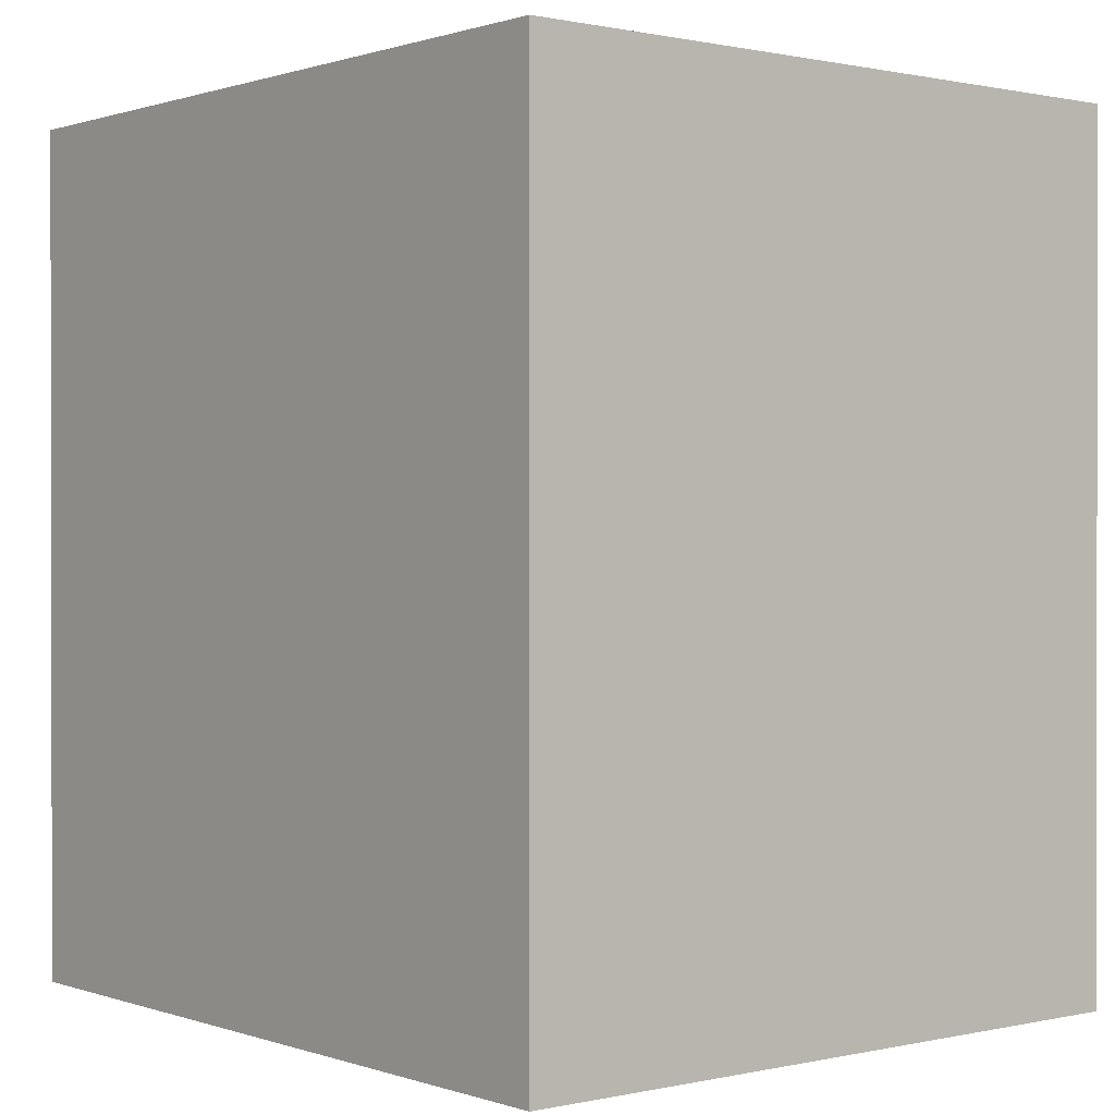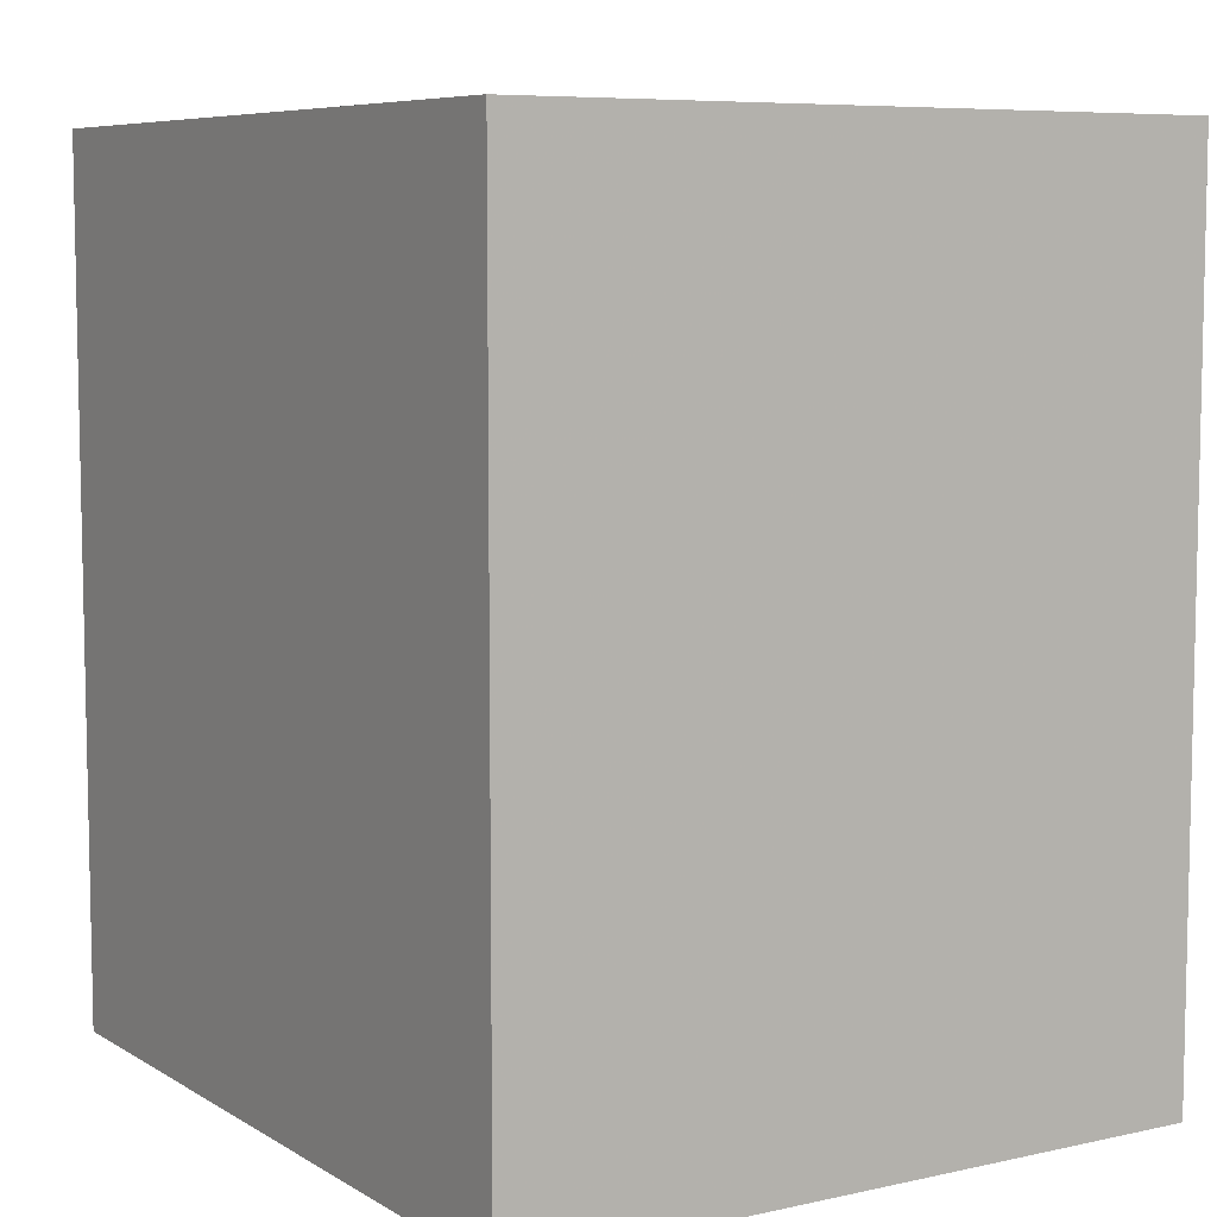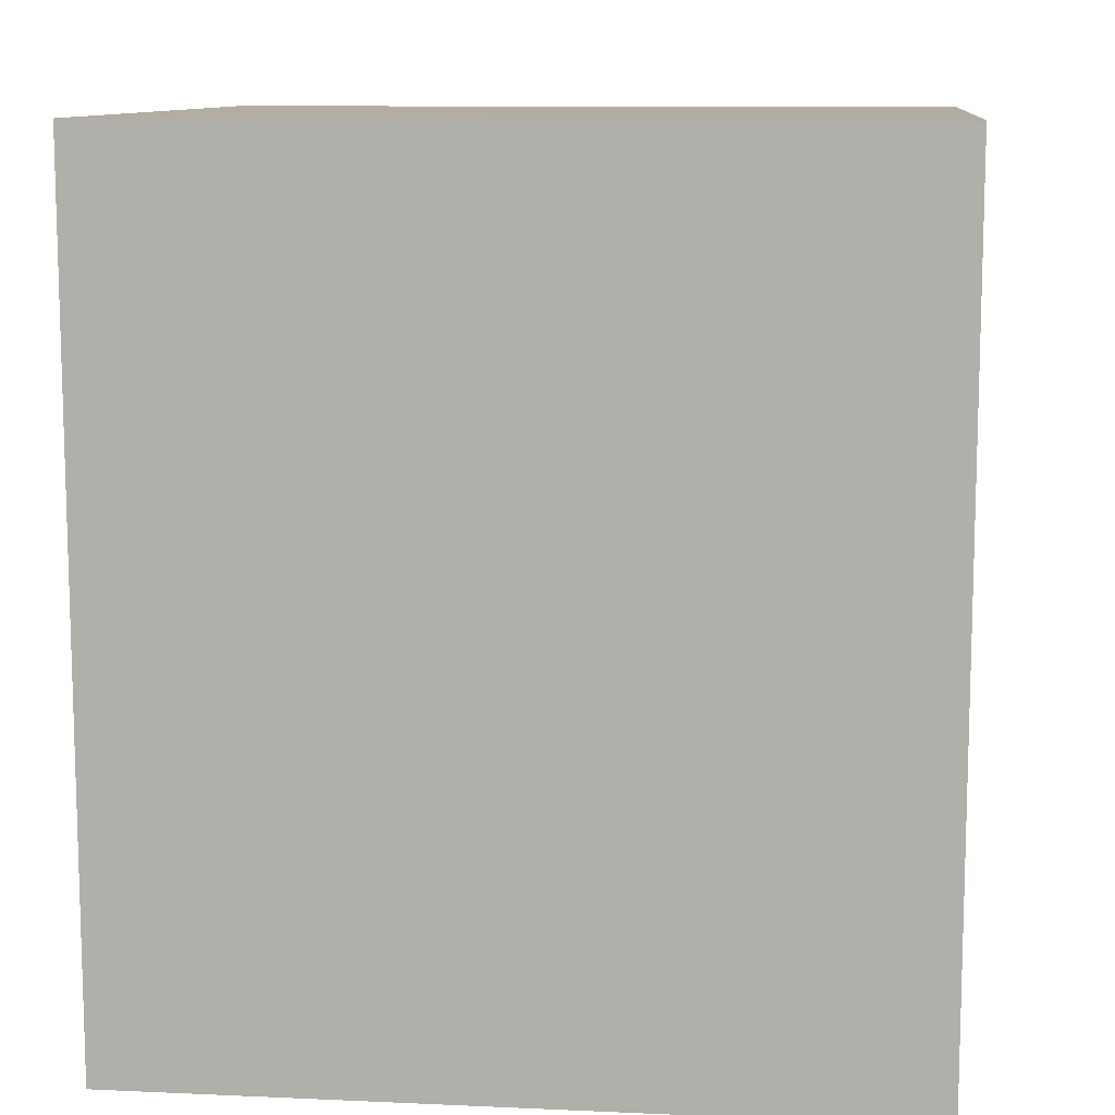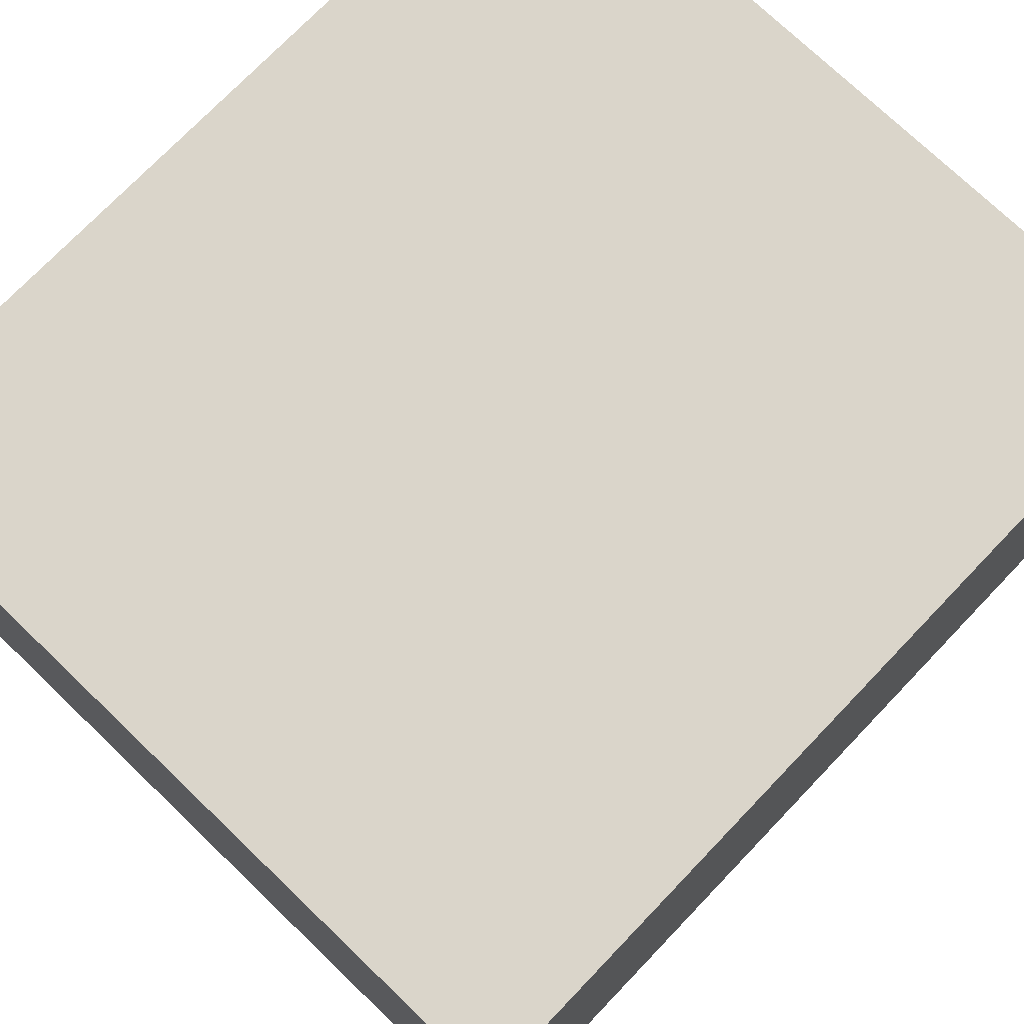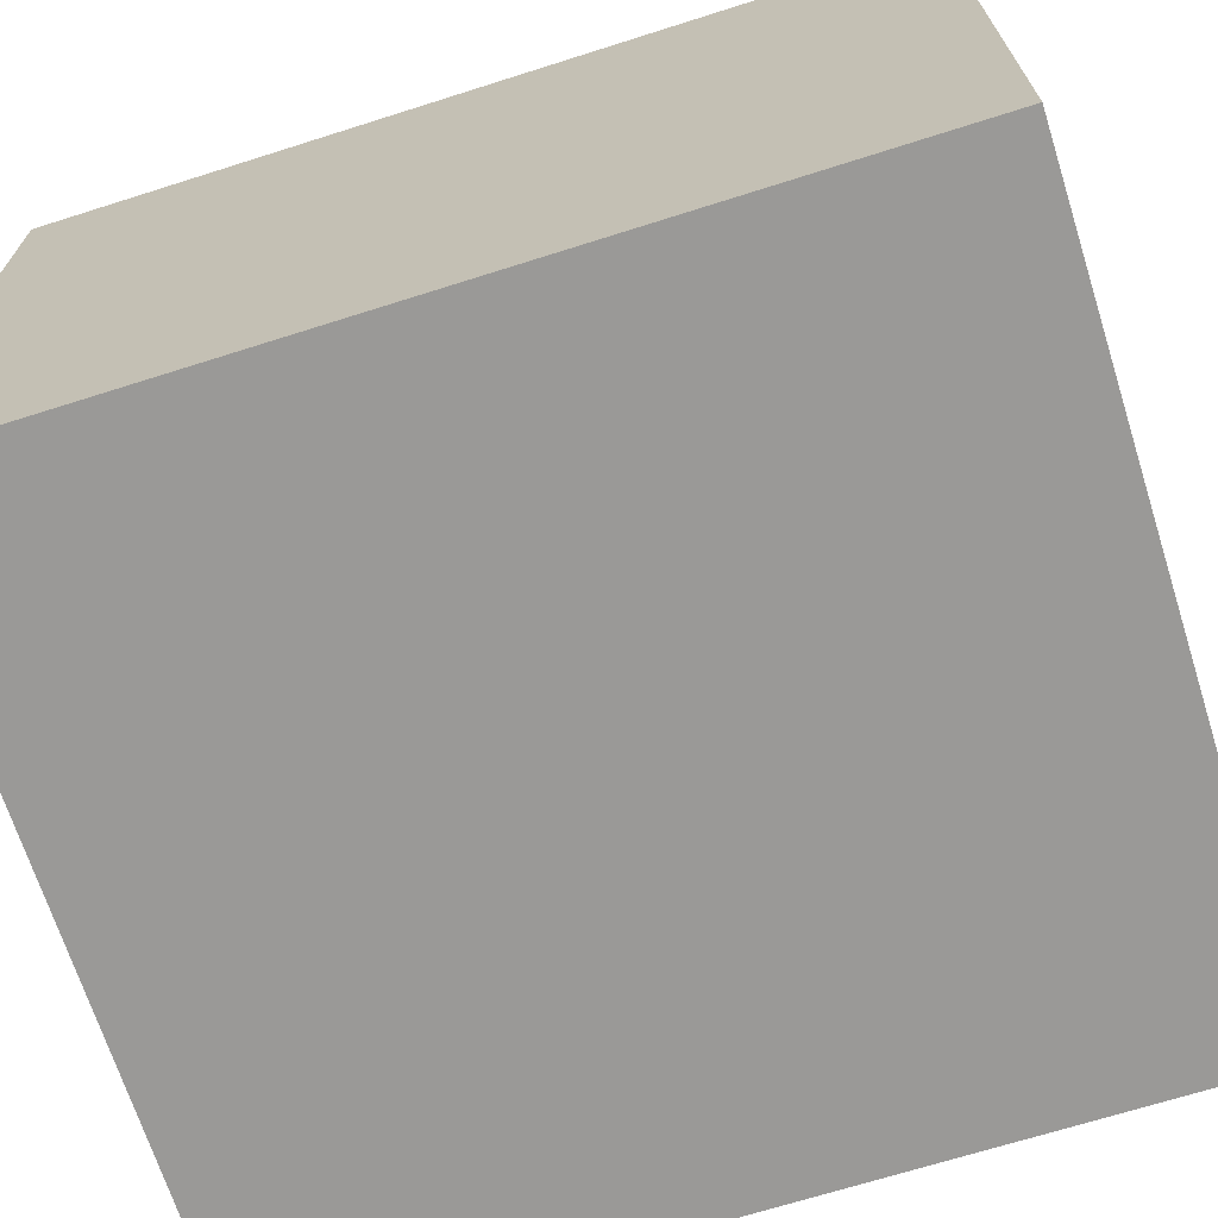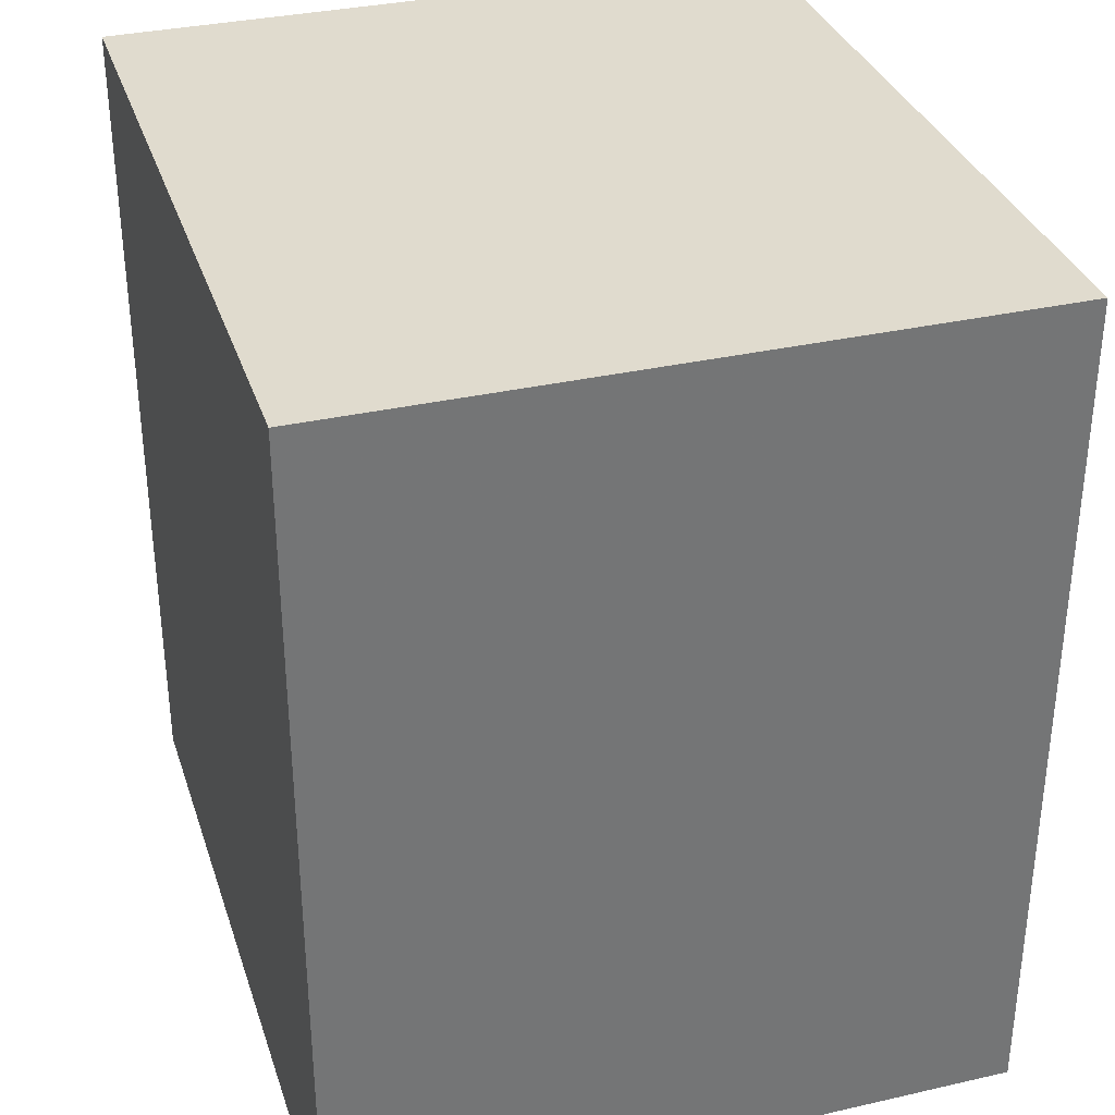
<metadata>
{"format":"obj","ext":"obj","renderer":"f3d","projection":"perspective","resolution":1024,"background":"white","views":[{"elev":0.6,"azim":-129.2,"up":"+Y"},{"elev":7.3,"azim":57.9,"up":"+Y"},{"elev":10.5,"azim":-173.6,"up":"+Y"},{"elev":74.3,"azim":-136.2,"up":"+Z"},{"elev":-69.0,"azim":107.6,"up":"+Z"},{"elev":33.7,"azim":72.8,"up":"+Y"}]}
</metadata>
<code>
v 0.0007752 0.01635 0.0271
v 0.0007752 0.0008542 0.0271
v 0.0007752 0.01635 0.0147
v -0.01317 0.01635 0.0147
v -0.01317 0.01635 0.0271
v -0.01317 0.0008542 0.0147
v 0.0007752 0.0008542 0.0147
v -0.01317 0.0008542 0.0271
f 1 2 3
f 1 3 4
f 5 2 1
f 5 1 4
f 6 4 3
f 6 5 4
f 7 6 3
f 7 3 2
f 7 2 6
f 8 6 2
f 8 2 5
f 8 5 6

</code>
